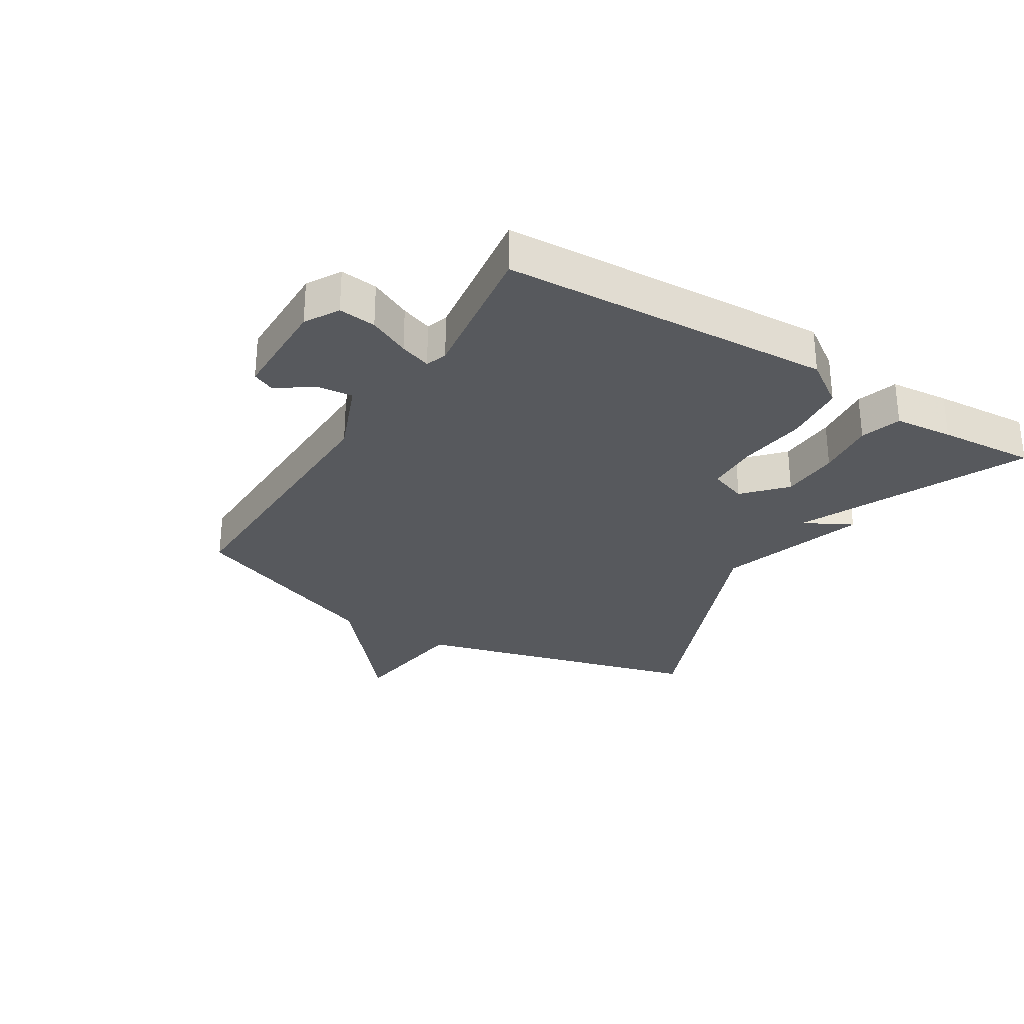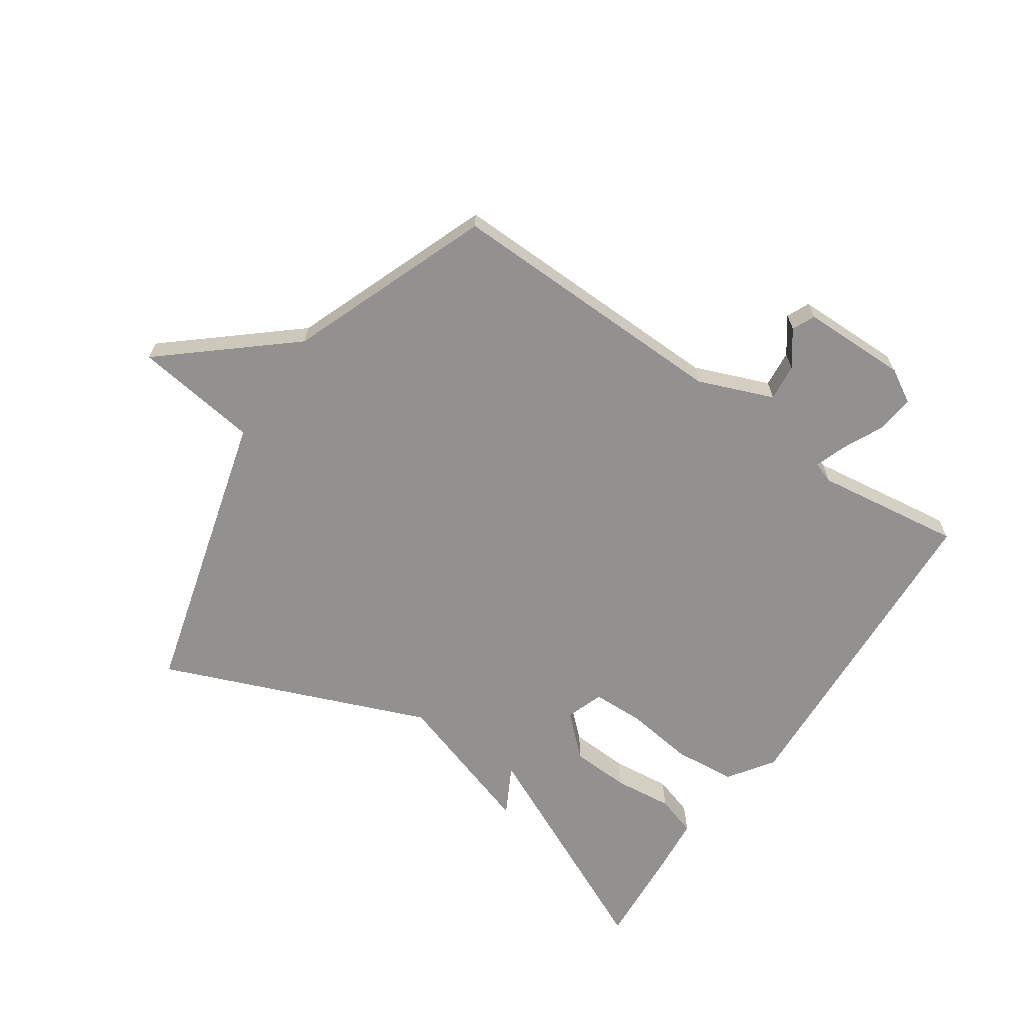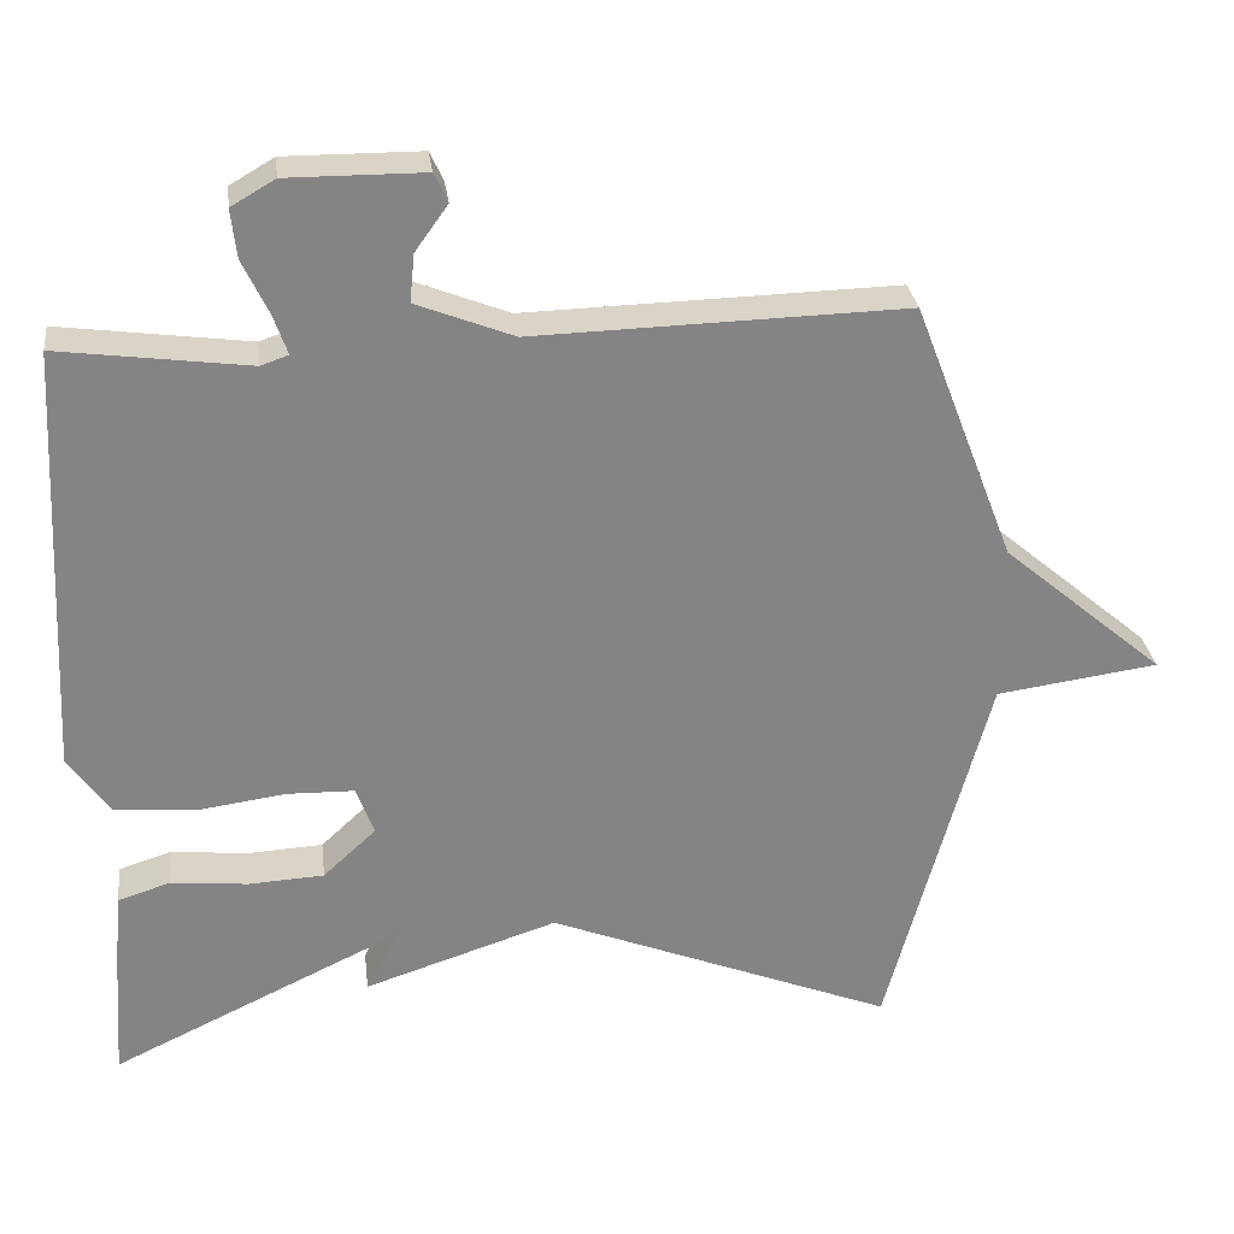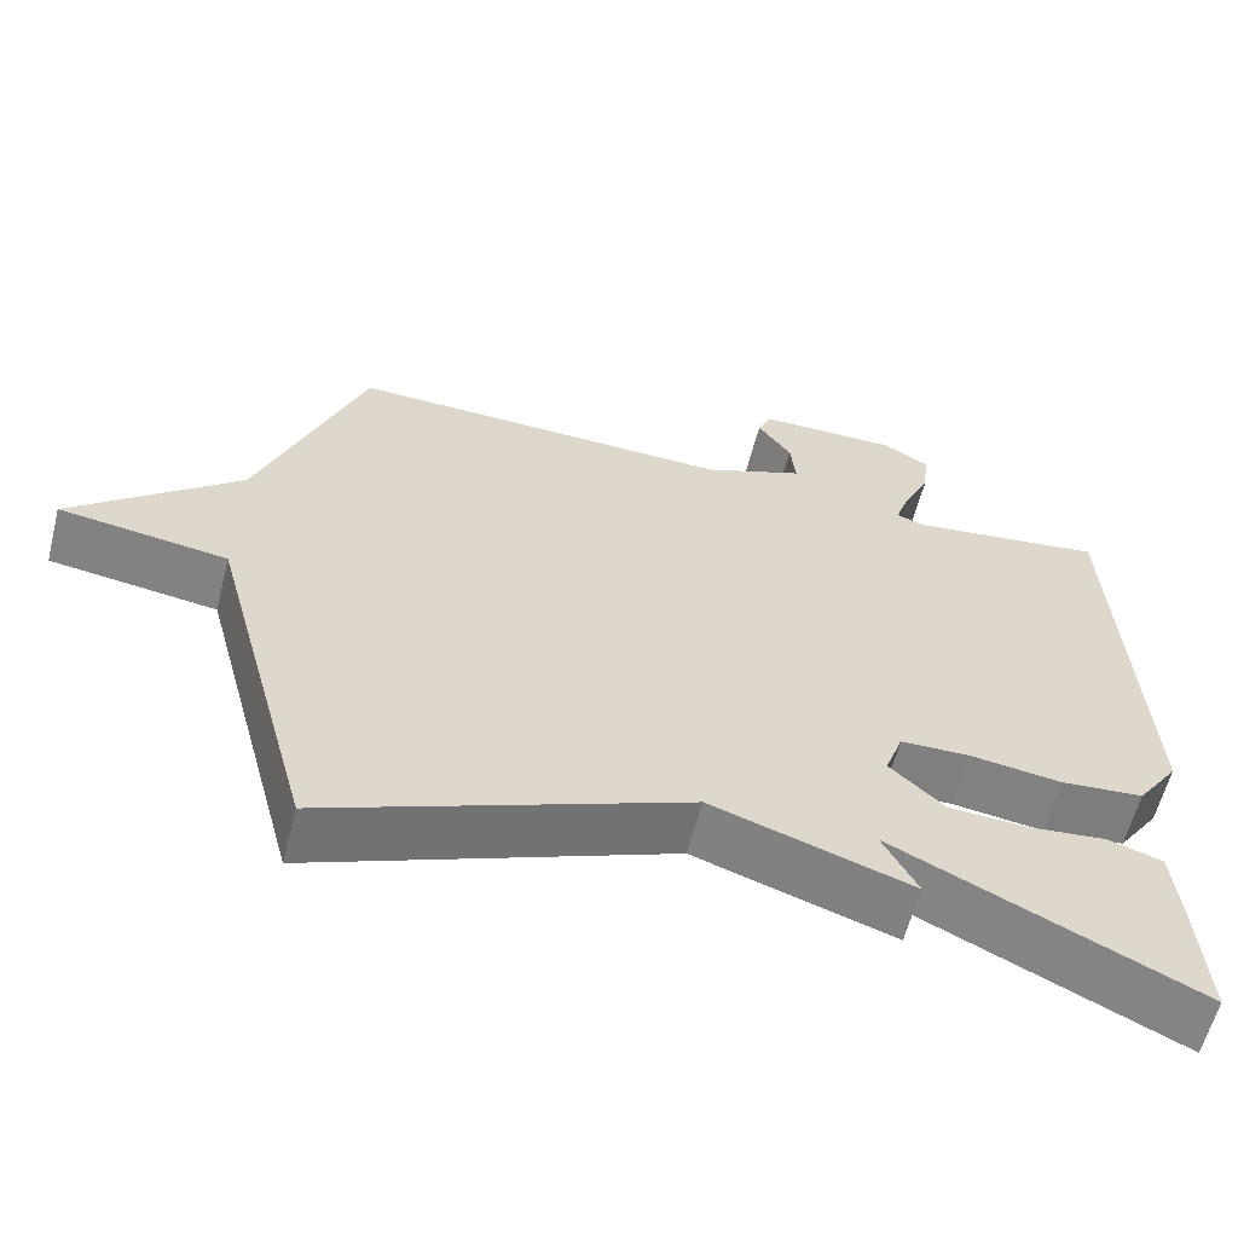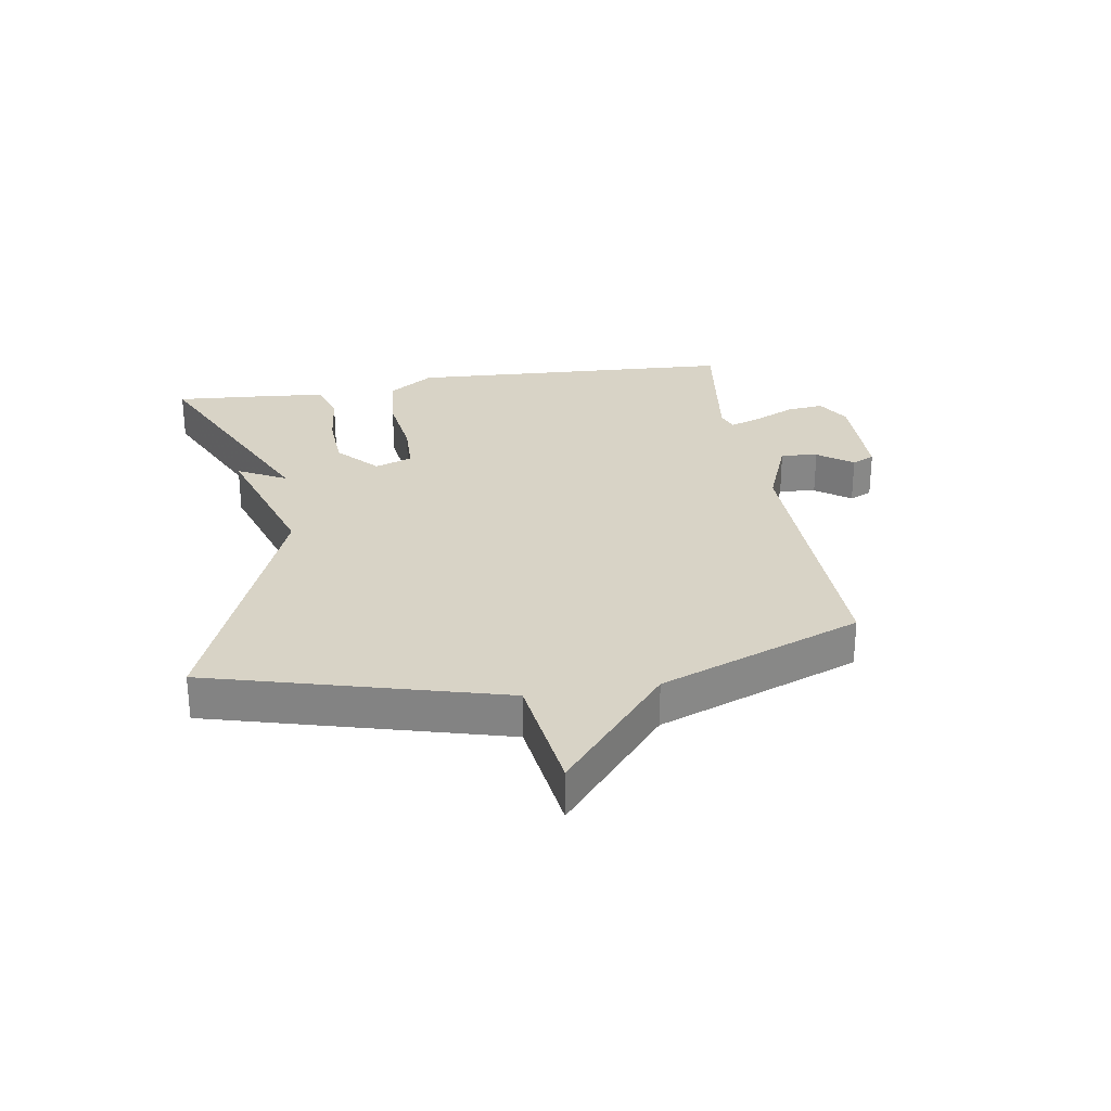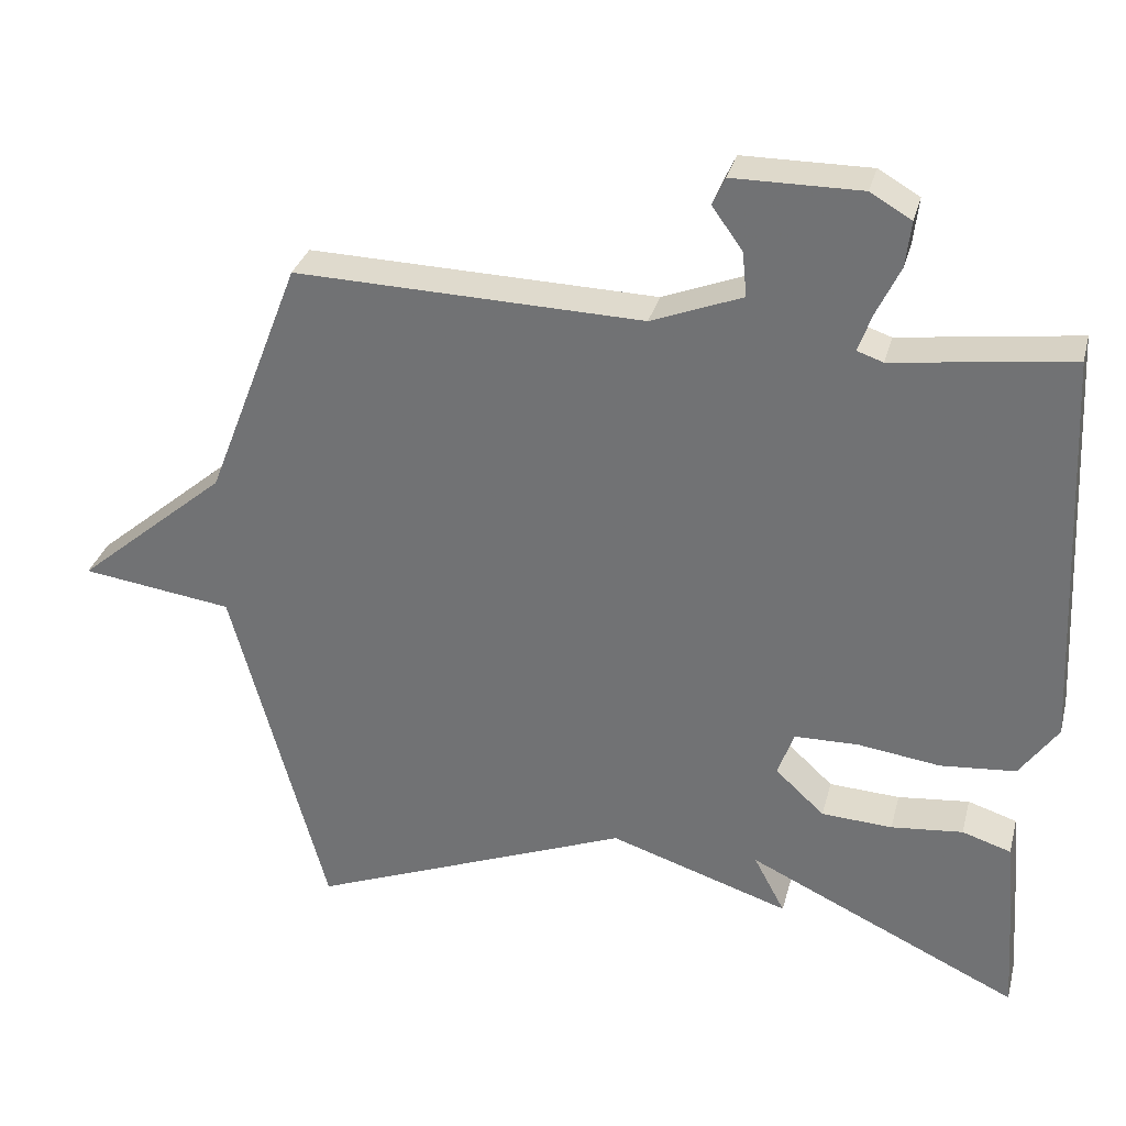
<metadata>
{"format":"obj","ext":"obj","renderer":"f3d","projection":"perspective","resolution":1024,"background":"white","views":[{"elev":-29.4,"azim":58.5,"up":"+Y"},{"elev":-66.1,"azim":-34.2,"up":"+Y"},{"elev":28.9,"azim":172.9,"up":"+Z"},{"elev":-60.1,"azim":-14.3,"up":"+Z"},{"elev":28.1,"azim":-99.1,"up":"+Y"},{"elev":31.9,"azim":14.2,"up":"+Z"}]}
</metadata>
<code>
v -0.5 0.07 0.5
v -0.034 0.07 0.488
v 0.088 0.07 0.536
v 0.082 0.07 0.596
v 0.041 0.07 0.653
v 0.058 0.07 0.69
v 0.229 0.07 0.691
v 0.284 0.07 0.659
v 0.277 0.07 0.598
v 0.245 0.07 0.531
v 0.227 0.07 0.48
v 0.262 0.07 0.468
v 0.5 0.07 0.5
v 0.527 0.07 -0.039
v 0.476 0.07 -0.112
v 0.375 0.07 -0.121
v 0.264 0.07 -0.106
v 0.179 0.07 -0.108
v 0.157 0.07 -0.169
v 0.223 0.07 -0.23
v 0.318 0.07 -0.235
v 0.414 0.07 -0.225
v 0.48 0.07 -0.246
v 0.489 0.07 -0.342
v 0.5 0.07 -0.5
v 0.134 0.07 -0.327
v 0.176 0.07 -0.406
v -0.066 0.07 -0.327
v -0.5 0.07 -0.5
v -0.627 0.07 -0.028
v -0.83 0.07 0
v -0.627 0.07 0.172
v -0.5 0 0.5
v -0.034 0 0.488
v 0.088 0 0.536
v 0.082 0 0.596
v 0.041 0 0.653
v 0.058 0 0.69
v 0.229 0 0.691
v 0.284 0 0.659
v 0.277 0 0.598
v 0.245 0 0.531
v 0.227 0 0.48
v 0.262 0 0.468
v 0.5 0 0.5
v 0.527 0 -0.039
v 0.476 0 -0.112
v 0.375 0 -0.121
v 0.264 0 -0.106
v 0.179 0 -0.108
v 0.157 0 -0.169
v 0.223 0 -0.23
v 0.318 0 -0.235
v 0.414 0 -0.225
v 0.48 0 -0.246
v 0.489 0 -0.342
v 0.5 0 -0.5
v 0.134 0 -0.327
v 0.176 0 -0.406
v -0.066 0 -0.327
v -0.5 0 -0.5
v -0.627 0 -0.028
v -0.83 0 0
v -0.627 0 0.172
f 30 31 32
f 32 1 2
f 30 32 2
f 29 30 2
f 28 29 2
f 26 27 28
f 26 28 2 3
f 24 25 26
f 23 24 26
f 22 23 26
f 21 22 26
f 20 21 26
f 19 20 26
f 19 26 3
f 18 19 3
f 17 18 3 4
f 15 16 17
f 14 15 17
f 13 14 17
f 12 13 17
f 11 12 17
f 11 17 4
f 6 7 8
f 5 6 8
f 4 5 8
f 11 4 8
f 10 11 8
f 8 9 10
f 64 63 62
f 34 33 64
f 34 64 62
f 34 62 61
f 34 61 60
f 60 59 58
f 35 34 60 58
f 58 57 56
f 58 56 55
f 58 55 54
f 58 54 53
f 58 53 52
f 58 52 51
f 35 58 51
f 35 51 50
f 36 35 50 49
f 49 48 47
f 49 47 46
f 49 46 45
f 49 45 44
f 49 44 43
f 36 49 43
f 40 39 38
f 40 38 37
f 40 37 36
f 40 36 43
f 40 43 42
f 42 41 40
f 1 33 34 2
f 2 34 35 3
f 3 35 36 4
f 4 36 37 5
f 5 37 38 6
f 6 38 39 7
f 7 39 40 8
f 8 40 41 9
f 9 41 42 10
f 10 42 43 11
f 11 43 44 12
f 12 44 45 13
f 13 45 46 14
f 14 46 47 15
f 15 47 48 16
f 16 48 49 17
f 17 49 50 18
f 18 50 51 19
f 19 51 52 20
f 20 52 53 21
f 21 53 54 22
f 22 54 55 23
f 23 55 56 24
f 24 56 57 25
f 25 57 58 26
f 26 58 59 27
f 27 59 60 28
f 28 60 61 29
f 29 61 62 30
f 30 62 63 31
f 31 63 64 32
f 32 64 33 1

</code>
